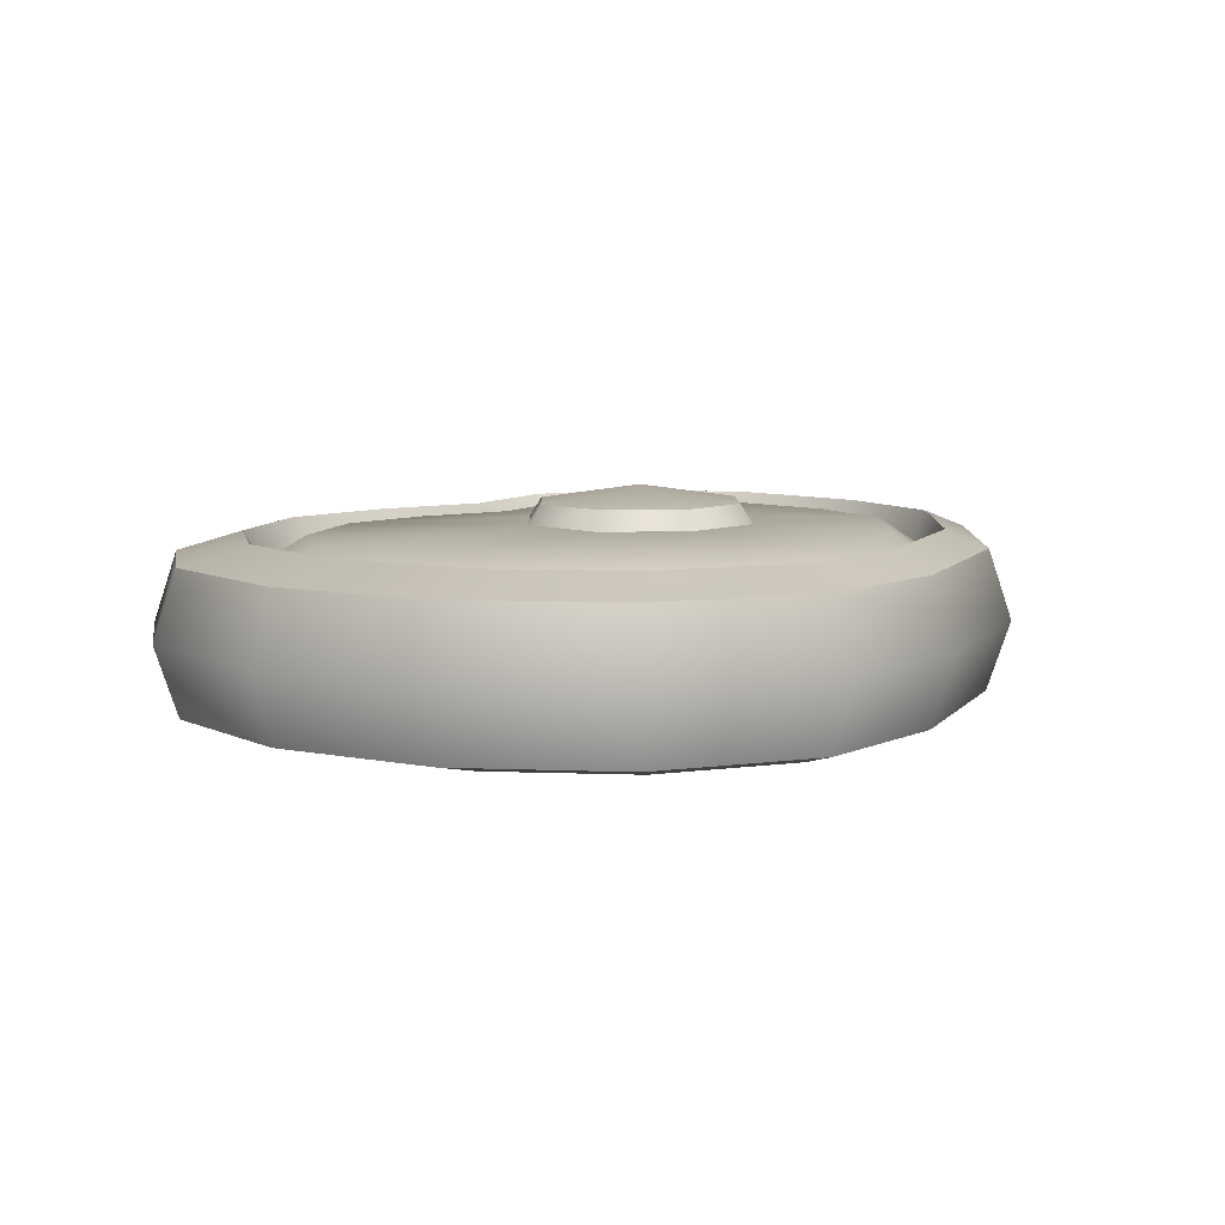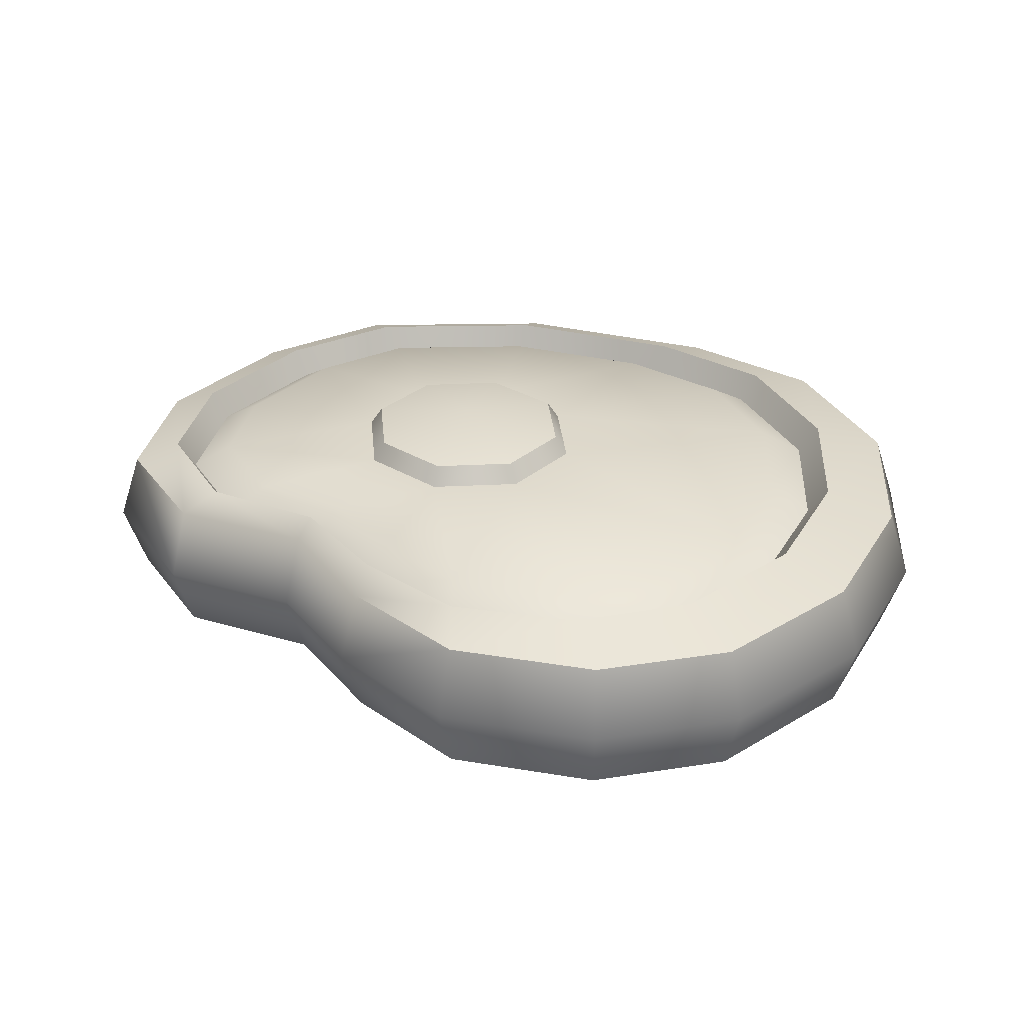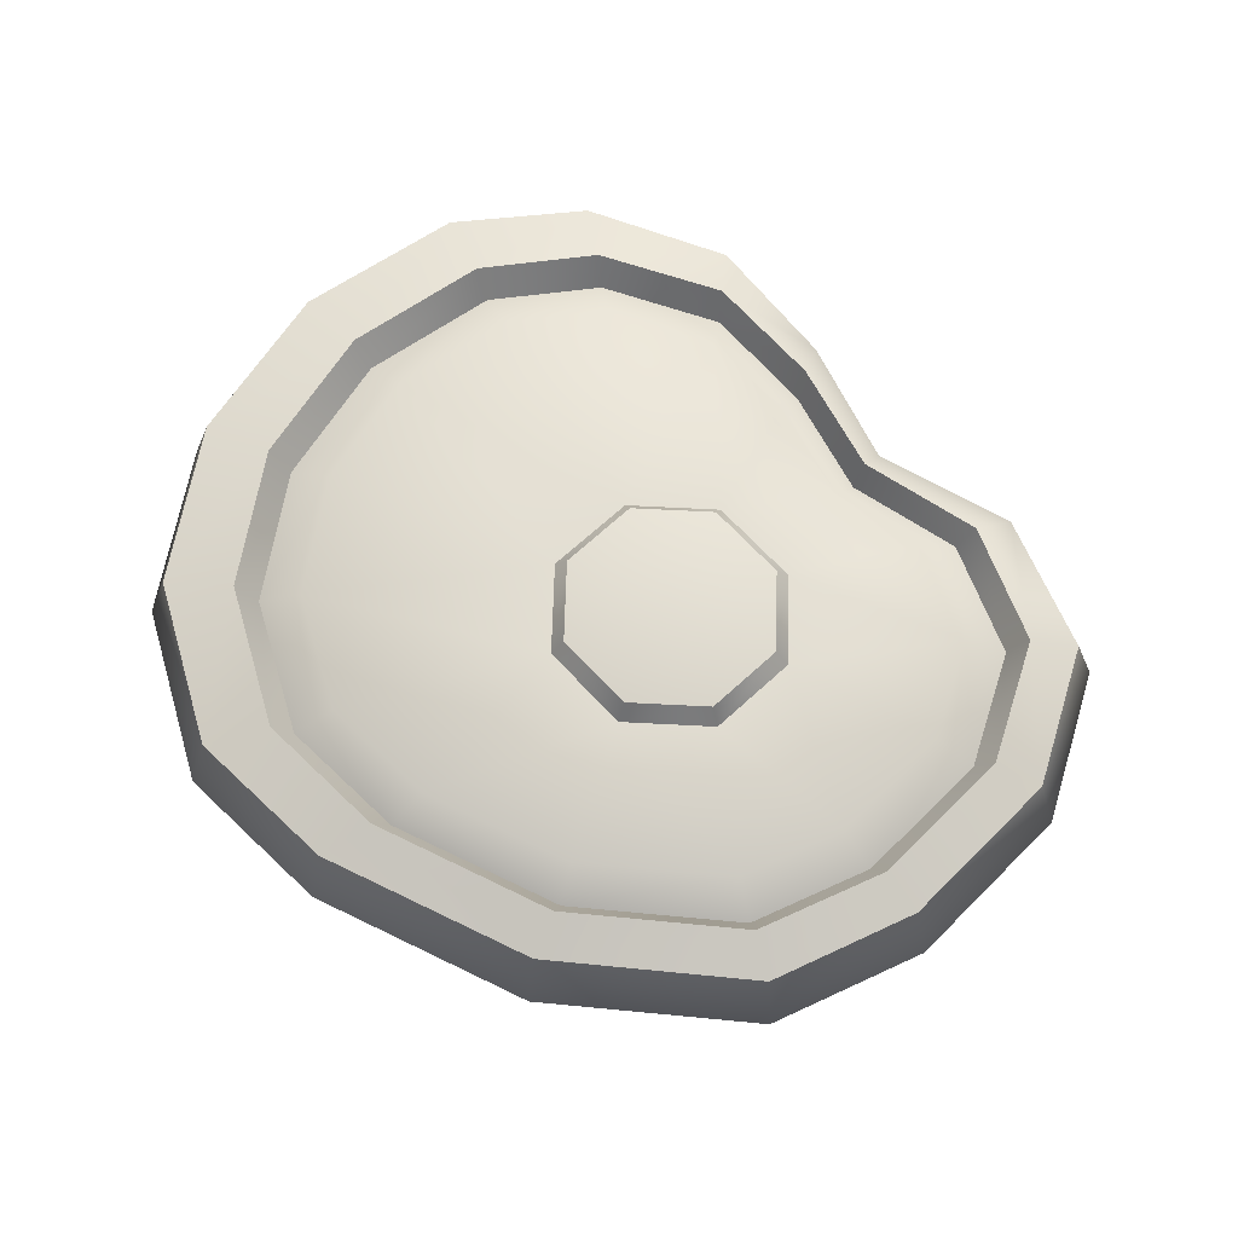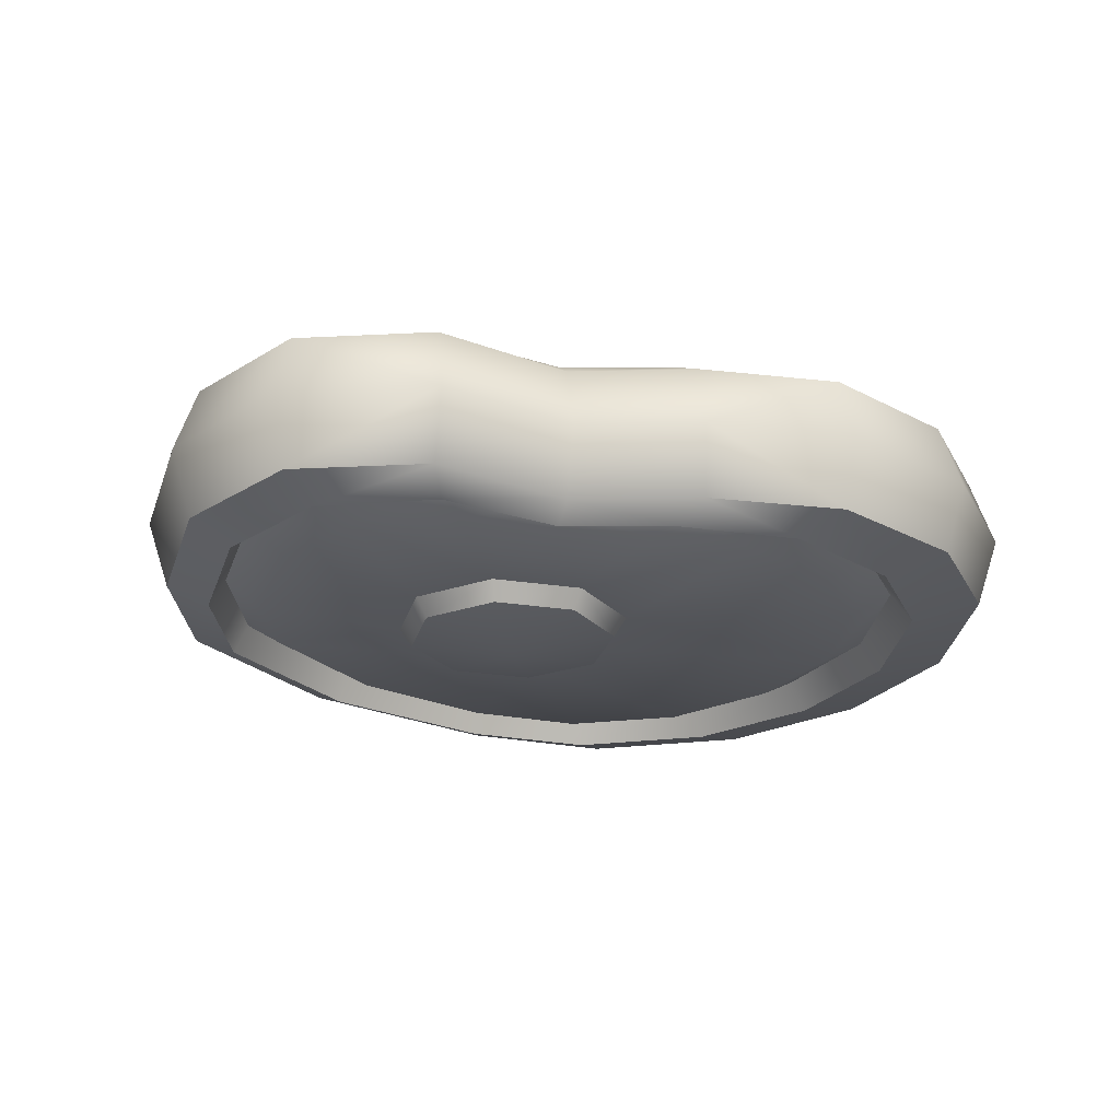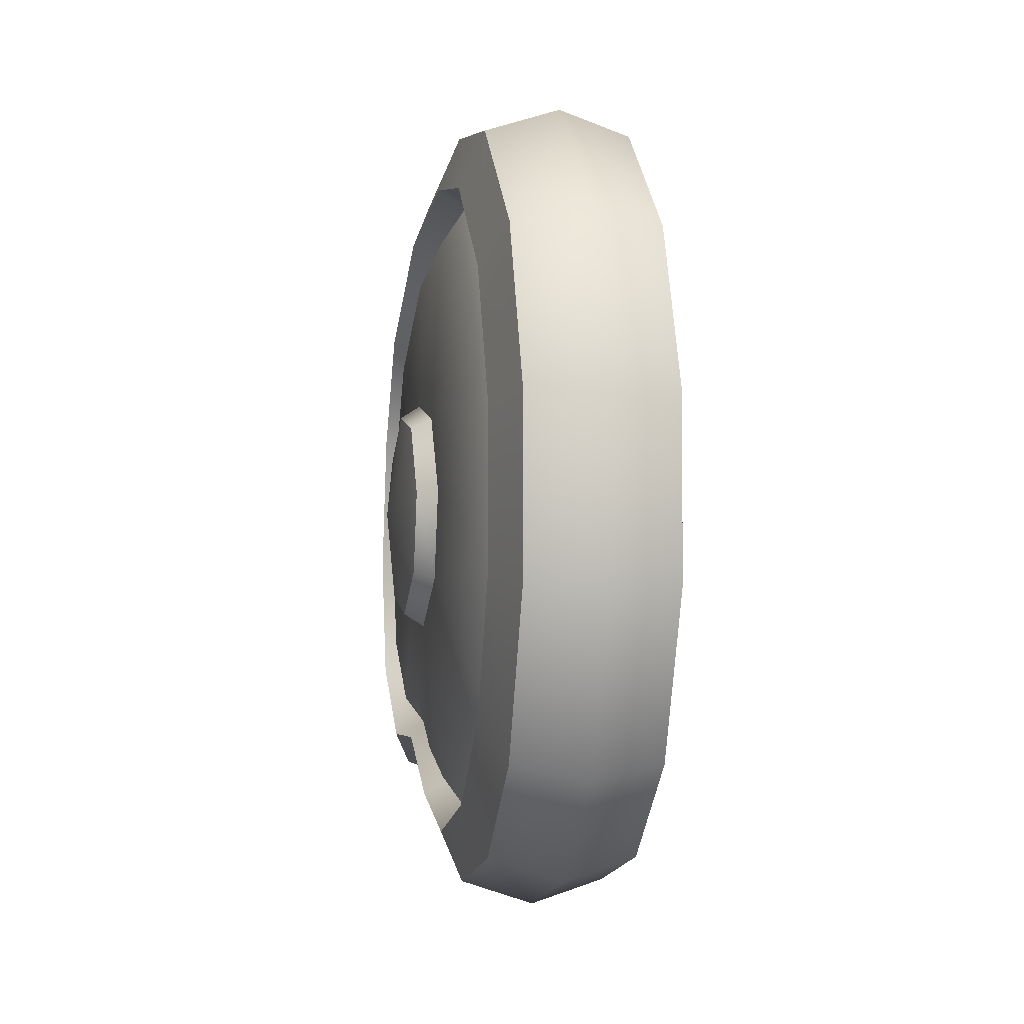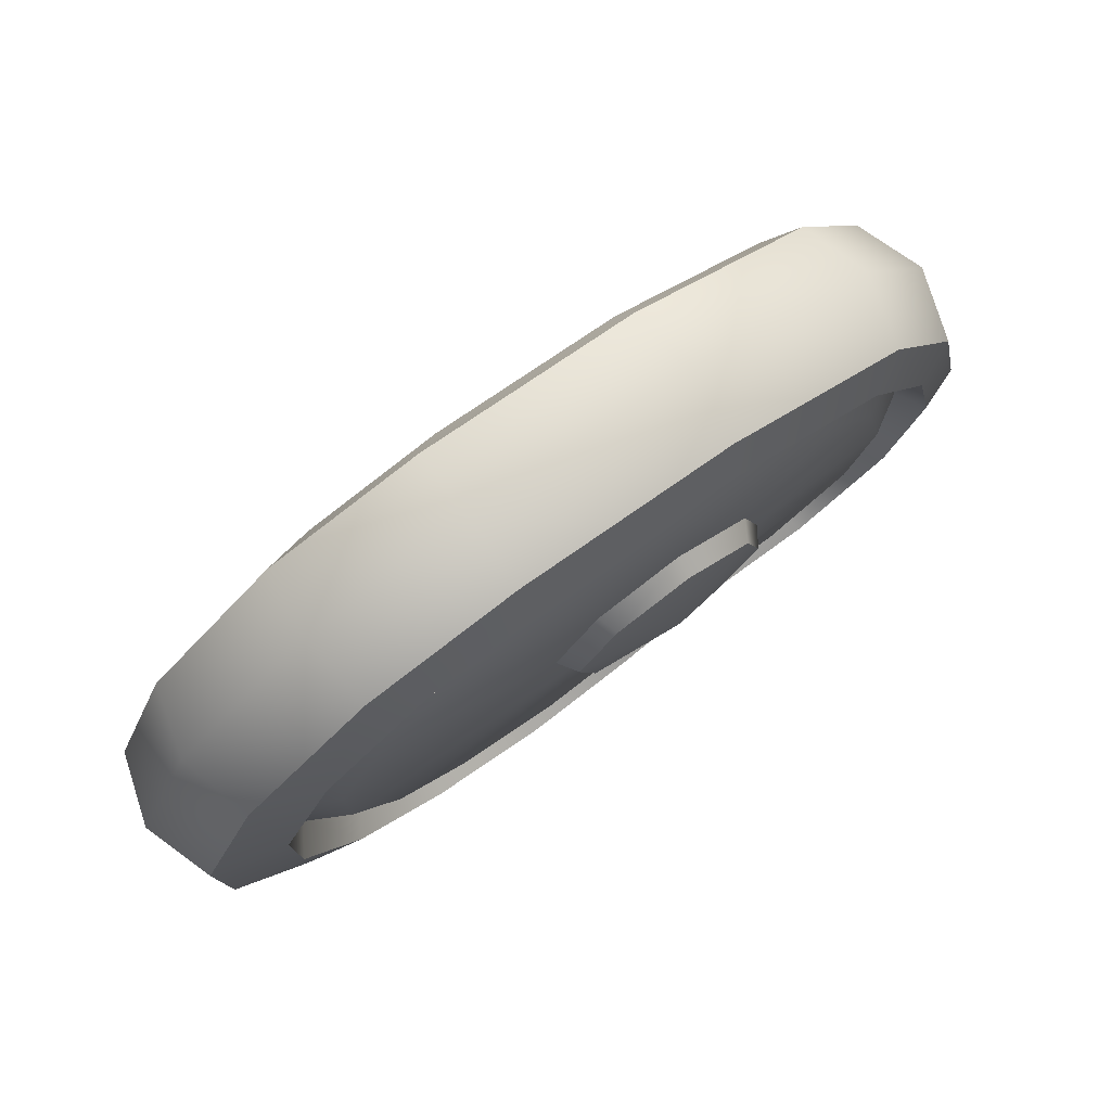
<metadata>
{"format":"obj","ext":"obj","renderer":"f3d","projection":"perspective","resolution":1024,"background":"white","views":[{"elev":8.1,"azim":-61.3,"up":"+Y"},{"elev":31.3,"azim":-154.0,"up":"+Y"},{"elev":67.4,"azim":33.0,"up":"+Y"},{"elev":-24.4,"azim":151.2,"up":"+Y"},{"elev":-4.3,"azim":-100.3,"up":"+Z"},{"elev":77.9,"azim":-35.9,"up":"+Z"}]}
</metadata>
<code>
o food_ingredient_steak_Cylinder.062
v 0.1517 0.2044 -0.1087
v 0.04818 0.2044 -0.135
v 0.2066 0.2044 -0.01857
v 0.1807 0.2044 0.08253
v 0.08926 0.2044 0.1354
v -0.01423 0.2044 0.1091
v -0.06913 0.2044 0.01904
v -0.04328 0.2044 -0.08206
v 0.1517 0.004402 -0.1087
v 0.04818 0.004402 -0.135
v 0.2066 0.004402 -0.01857
v 0.1807 0.004402 0.08253
v 0.08926 0.004402 0.1354
v -0.01423 0.004402 0.1091
v -0.06913 0.004402 0.01904
v -0.04328 0.004402 -0.08206
v 0.06872 0.246 0.000236
v 0.1426 0.2271 -0.09681
v 0.05041 0.2271 -0.1202
v 0.1916 0.2271 -0.01652
v 0.1685 0.2271 0.07358
v 0.08702 0.2271 0.1207
v -0.005204 0.2271 0.09728
v -0.05413 0.2271 0.01699
v -0.03109 0.2271 -0.07311
v 0.06872 -0.03722 0.000236
v 0.1426 -0.01834 -0.09681
v 0.05041 -0.01834 -0.1202
v 0.1916 -0.01834 -0.01652
v 0.1685 -0.01834 0.07358
v 0.08702 -0.01834 0.1207
v -0.005204 -0.01834 0.09728
v -0.05413 -0.01834 0.01699
v -0.03109 -0.01834 -0.07311
v 0.02778 0.1844 -0.3742
v 0.1571 0.1844 -0.297
v 0.3217 0.1844 -0.3063
v 0.4571 0.1844 -0.2165
v 0.5023 0.1844 -0.05429
v 0.4612 0.1844 0.1367
v 0.37 0.1844 0.283
v 0.1536 0.1844 0.3952
v -0.09681 0.1844 0.4257
v -0.2731 0.1844 0.3936
v -0.4236 0.1844 0.2646
v -0.4977 0.1844 0.08495
v -0.4963 0.1844 -0.1082
v -0.4195 0.1844 -0.2853
v -0.2929 0.1844 -0.3869
v -0.1245 0.1844 -0.4243
v 0.02778 0.0244 -0.3742
v 0.1571 0.0244 -0.297
v 0.3217 0.0244 -0.3063
v 0.4571 0.0244 -0.2165
v 0.5023 0.0244 -0.05429
v 0.4612 0.0244 0.1367
v 0.37 0.0244 0.283
v 0.1536 0.0244 0.3952
v -0.09681 0.0244 0.4257
v -0.2731 0.0244 0.3936
v -0.4236 0.0244 0.2646
v -0.4977 0.0244 0.08495
v -0.4963 0.0244 -0.1082
v -0.4195 0.0244 -0.2853
v -0.2929 0.0244 -0.3869
v -0.1245 0.0244 -0.4243
v 0.03861 0.1976 -0.28
v 0.0359 0.2044 -0.3342
v 0.03884 0.1702 -0.3161
v 0.1528 0.2044 -0.27
v 0.141 0.1976 -0.223
v 0.151 0.1702 -0.2539
v 0.2959 0.2044 -0.269
v 0.2527 0.1976 -0.2222
v 0.2837 0.1702 -0.2529
v 0.4108 0.2044 -0.1854
v 0.3519 0.1976 -0.1502
v 0.3936 0.1702 -0.173
v 0.4488 0.2044 -0.04281
v 0.3825 0.1976 -0.03566
v 0.4292 0.1702 -0.03934
v 0.4126 0.2044 0.1227
v 0.3519 0.1976 0.1056
v 0.3948 0.1702 0.1183
v 0.3316 0.2044 0.2497
v 0.2869 0.1976 0.2085
v 0.3189 0.1702 0.2378
v 0.1466 0.2044 0.3457
v 0.1311 0.1976 0.2905
v 0.1437 0.1702 0.3293
v -0.06662 0.2044 0.3712
v -0.04159 0.1976 0.3126
v -0.05652 0.1702 0.354
v -0.2186 0.2044 0.3416
v -0.1753 0.1976 0.2882
v -0.2034 0.1702 0.3262
v -0.3481 0.2044 0.2311
v -0.2832 0.1976 0.1979
v -0.3265 0.1702 0.2221
v -0.4134 0.2044 0.07734
v -0.3406 0.1976 0.06499
v -0.3897 0.1702 0.07463
v -0.4142 0.2044 -0.08873
v -0.3417 0.1976 -0.07195
v -0.3907 0.1702 -0.0826
v -0.3503 0.2044 -0.2421
v -0.2863 0.1976 -0.2046
v -0.3293 0.1702 -0.2297
v -0.2427 0.2044 -0.3334
v -0.1972 0.1976 -0.2794
v -0.2271 0.1702 -0.316
v -0.0979 0.2044 -0.3707
v -0.07023 0.1976 -0.3109
v -0.08752 0.1702 -0.3512
v 0.0359 0.004402 -0.3342
v 0.03861 0.01117 -0.28
v 0.03884 0.03861 -0.3161
v 0.141 0.01117 -0.223
v 0.1528 0.004402 -0.27
v 0.151 0.03861 -0.2539
v 0.2527 0.01117 -0.2222
v 0.2959 0.004402 -0.269
v 0.2837 0.03861 -0.2529
v 0.3519 0.01117 -0.1502
v 0.4108 0.004402 -0.1854
v 0.3936 0.03861 -0.173
v 0.3825 0.01117 -0.03566
v 0.4488 0.004402 -0.04281
v 0.4292 0.03861 -0.03934
v 0.3519 0.01117 0.1056
v 0.4126 0.004402 0.1227
v 0.3948 0.03861 0.1183
v 0.2869 0.01117 0.2085
v 0.3316 0.004402 0.2497
v 0.3189 0.03861 0.2378
v 0.1311 0.01117 0.2905
v 0.1466 0.004402 0.3457
v 0.1437 0.03861 0.3293
v -0.04159 0.01117 0.3126
v -0.06662 0.004402 0.3712
v -0.05652 0.03861 0.354
v -0.1753 0.01117 0.2882
v -0.2186 0.004402 0.3416
v -0.2034 0.03861 0.3262
v -0.2832 0.01117 0.1979
v -0.3481 0.004402 0.2311
v -0.3265 0.03861 0.2221
v -0.3406 0.01117 0.06499
v -0.4134 0.004402 0.07734
v -0.3897 0.03861 0.07463
v -0.3417 0.01117 -0.07195
v -0.4142 0.004402 -0.08873
v -0.3907 0.03861 -0.0826
v -0.2863 0.01117 -0.2046
v -0.3503 0.004402 -0.2421
v -0.3293 0.03861 -0.2297
v -0.1972 0.01117 -0.2794
v -0.2427 0.004402 -0.3334
v -0.2271 0.03861 -0.316
v -0.07023 0.01117 -0.3109
v -0.0979 0.004402 -0.3707
v -0.08752 0.03861 -0.3512
v 0.03869 0.1044 -0.3981
v 0.1634 0.1044 -0.3225
v -0.1232 0.1044 -0.4505
v 0.3286 0.1044 -0.3317
v 0.4783 0.1044 -0.2319
v 0.5285 0.1044 -0.05508
v 0.4855 0.1044 0.1466
v 0.3878 0.1044 0.3023
v 0.1613 0.1044 0.4203
v -0.09759 0.1044 0.452
v -0.2844 0.1044 0.4173
v -0.4449 0.1044 0.2801
v -0.5235 0.1044 0.08996
v -0.522 0.1044 -0.1136
v -0.4404 0.1044 -0.3013
v -0.3043 0.1044 -0.4106
f 164 37 166
f 166 38 167
f 38 168 167
f 39 169 168
f 169 41 170
f 41 171 170
f 42 172 171
f 172 44 173
f 44 174 173
f 45 175 174
f 175 47 176
f 176 48 177
f 48 178 177
f 178 50 165
f 10 160 116
f 50 163 165
f 8 113 110
f 5 86 4
f 8 110 107
f 4 86 83
f 8 104 7
f 3 83 80
f 7 104 101
f 3 80 77
f 7 98 6
f 1 77 74
f 6 98 95
f 1 74 71
f 6 92 5
f 10 118 9
f 5 92 89
f 9 118 121
f 11 124 127
f 11 130 12
f 12 130 133
f 133 13 12
f 13 136 139
f 139 14 13
f 14 142 145
f 145 15 14
f 15 148 151
f 151 16 15
f 16 154 157
f 16 160 10
f 9 124 11
f 16 33 15
f 2 25 19
f 10 34 16
f 8 24 25
f 10 27 28
f 9 29 27
f 1 20 3
f 12 29 11
f 4 20 21
f 13 30 12
f 5 21 22
f 13 32 31
f 5 23 6
f 14 33 32
f 6 24 7
f 52 115 51
f 36 73 37
f 35 112 68
f 50 109 112
f 49 106 109
f 48 103 106
f 46 103 47
f 45 100 46
f 44 97 45
f 43 94 44
f 42 91 43
f 42 85 88
f 41 82 85
f 40 79 82
f 39 76 79
f 37 76 38
f 2 67 113
f 51 161 66
f 66 158 65
f 65 155 64
f 64 152 63
f 62 152 149
f 61 149 146
f 60 146 143
f 59 143 140
f 58 140 137
f 58 134 57
f 57 131 56
f 56 128 55
f 55 125 54
f 53 125 122
f 52 122 119
f 18 19 17
f 26 28 27
f 26 34 28
f 24 23 17
f 26 32 33
f 26 27 29
f 20 18 17
f 26 29 30
f 21 20 17
f 22 21 17
f 26 31 32
f 25 24 17
f 26 33 34
f 26 30 31
f 23 22 17
f 19 25 17
f 2 18 1
f 35 164 163
f 68 114 69
f 69 113 67
f 112 111 114
f 114 110 113
f 109 108 111
f 111 107 110
f 106 105 108
f 108 104 107
f 100 105 103
f 102 104 105
f 97 102 100
f 99 101 102
f 94 99 97
f 96 98 99
f 91 96 94
f 93 95 96
f 88 93 91
f 90 92 93
f 88 87 90
f 90 86 89
f 85 84 87
f 87 83 86
f 82 81 84
f 84 80 83
f 79 78 81
f 81 77 80
f 73 78 76
f 75 77 78
f 70 75 73
f 72 74 75
f 70 69 72
f 72 67 71
f 115 162 161
f 117 160 162
f 161 159 158
f 162 157 159
f 158 156 155
f 159 154 156
f 155 153 152
f 156 151 153
f 149 153 150
f 150 151 148
f 146 150 147
f 147 148 145
f 143 147 144
f 144 145 142
f 140 144 141
f 141 142 139
f 137 141 138
f 138 139 136
f 137 135 134
f 138 133 135
f 134 132 131
f 135 130 132
f 131 129 128
f 132 127 129
f 128 126 125
f 129 124 126
f 122 126 123
f 123 124 121
f 119 123 120
f 120 121 118
f 119 117 115
f 120 116 117
f 2 71 67
f 36 68 70
f 51 164 52
f 66 163 51
f 178 66 65
f 64 178 65
f 176 64 63
f 175 63 62
f 61 175 62
f 60 174 61
f 172 60 59
f 58 172 59
f 57 171 58
f 169 57 56
f 55 169 56
f 54 168 55
f 166 54 53
f 164 53 52
f 164 36 37
f 166 37 38
f 38 39 168
f 39 40 169
f 169 40 41
f 41 42 171
f 42 43 172
f 172 43 44
f 44 45 174
f 45 46 175
f 175 46 47
f 176 47 48
f 48 49 178
f 178 49 50
f 50 35 163
f 8 2 113
f 5 89 86
f 8 107 104
f 3 4 83
f 7 101 98
f 1 3 77
f 6 95 92
f 10 116 118
f 11 127 130
f 133 136 13
f 139 142 14
f 145 148 15
f 151 154 16
f 16 157 160
f 9 121 124
f 16 34 33
f 2 8 25
f 10 28 34
f 8 7 24
f 10 9 27
f 9 11 29
f 1 18 20
f 12 30 29
f 4 3 20
f 13 31 30
f 5 4 21
f 13 14 32
f 5 22 23
f 14 15 33
f 6 23 24
f 52 119 115
f 36 70 73
f 35 50 112
f 50 49 109
f 49 48 106
f 48 47 103
f 46 100 103
f 45 97 100
f 44 94 97
f 43 91 94
f 42 88 91
f 42 41 85
f 41 40 82
f 40 39 79
f 39 38 76
f 37 73 76
f 51 115 161
f 66 161 158
f 65 158 155
f 64 155 152
f 62 63 152
f 61 62 149
f 60 61 146
f 59 60 143
f 58 59 140
f 58 137 134
f 57 134 131
f 56 131 128
f 55 128 125
f 53 54 125
f 52 53 122
f 2 19 18
f 35 36 164
f 68 112 114
f 69 114 113
f 112 109 111
f 114 111 110
f 109 106 108
f 111 108 107
f 106 103 105
f 108 105 104
f 100 102 105
f 102 101 104
f 97 99 102
f 99 98 101
f 94 96 99
f 96 95 98
f 91 93 96
f 93 92 95
f 88 90 93
f 90 89 92
f 88 85 87
f 90 87 86
f 85 82 84
f 87 84 83
f 82 79 81
f 84 81 80
f 79 76 78
f 81 78 77
f 73 75 78
f 75 74 77
f 70 72 75
f 72 71 74
f 70 68 69
f 72 69 67
f 115 117 162
f 117 116 160
f 161 162 159
f 162 160 157
f 158 159 156
f 159 157 154
f 155 156 153
f 156 154 151
f 149 152 153
f 150 153 151
f 146 149 150
f 147 150 148
f 143 146 147
f 144 147 145
f 140 143 144
f 141 144 142
f 137 140 141
f 138 141 139
f 137 138 135
f 138 136 133
f 134 135 132
f 135 133 130
f 131 132 129
f 132 130 127
f 128 129 126
f 129 127 124
f 122 125 126
f 123 126 124
f 119 122 123
f 120 123 121
f 119 120 117
f 120 118 116
f 2 1 71
f 36 35 68
f 51 163 164
f 66 165 163
f 178 165 66
f 64 177 178
f 176 177 64
f 175 176 63
f 61 174 175
f 60 173 174
f 172 173 60
f 58 171 172
f 57 170 171
f 169 170 57
f 55 168 169
f 54 167 168
f 166 167 54
f 164 166 53

</code>
